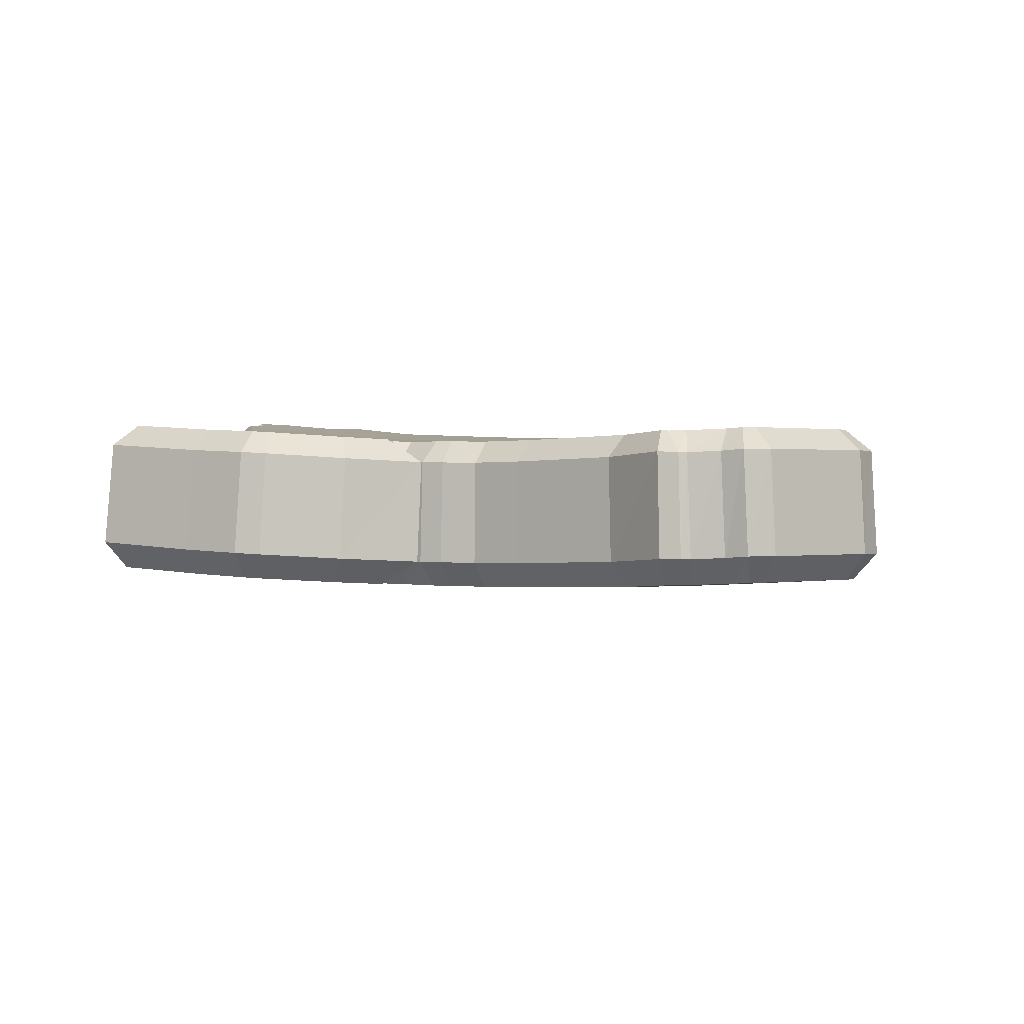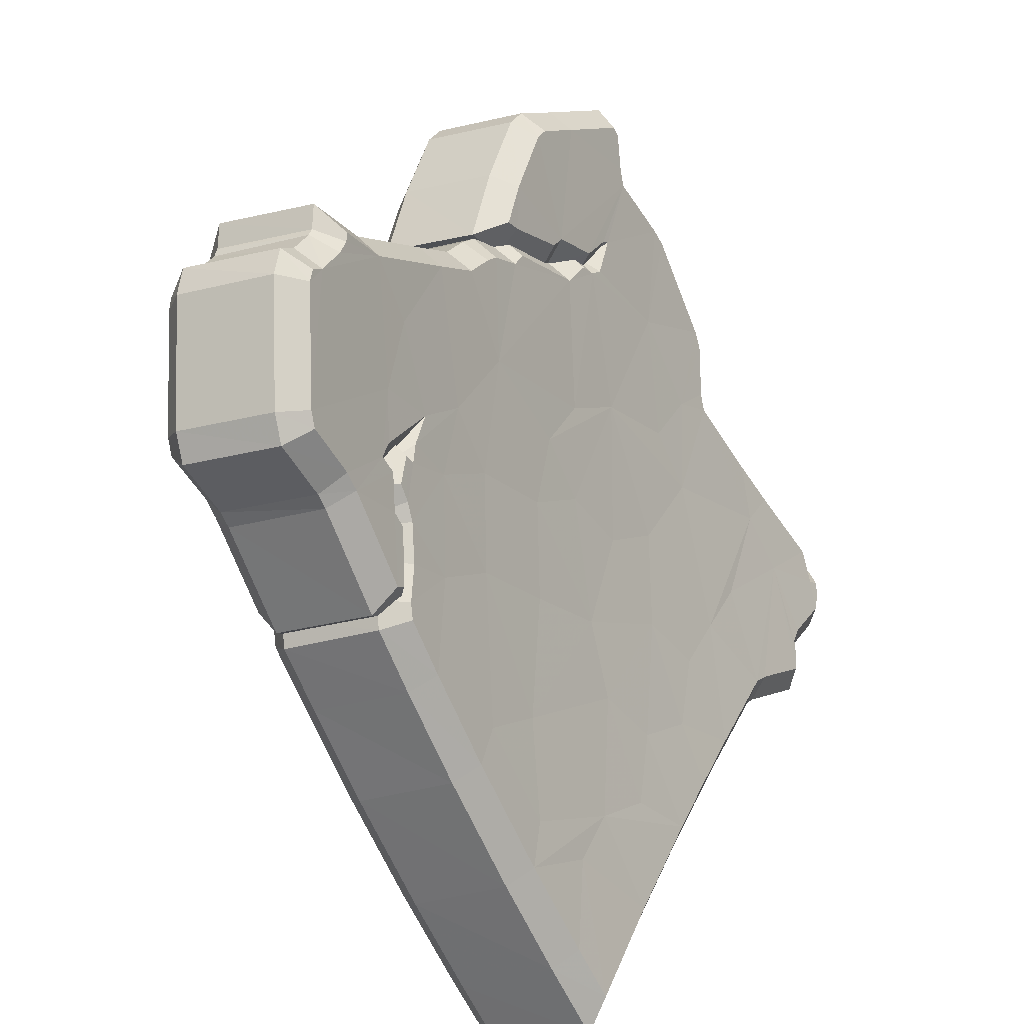
<metadata>
{"format":"obj","ext":"obj","renderer":"f3d","projection":"perspective","resolution":1024,"background":"white","views":[{"elev":-69.4,"azim":-65.1,"up":"+Z"},{"elev":-67.6,"azim":-136.8,"up":"+Y"}]}
</metadata>
<code>
o Egypt
v 0.5773 0.301 -0.2023
v 0.5693 0.314 -0.2051
v 0.5758 0.3134 -0.1869
v 0.6038 0.2636 -0.1763
v 0.5985 0.2667 -0.1892
v 0.5998 0.2732 -0.1751
v 0.5746 0.2926 -0.2216
v 0.565 0.3094 -0.223
v 0.5741 0.301 -0.2113
v 0.5774 0.2535 -0.2597
v 0.5719 0.2662 -0.259
v 0.5816 0.258 -0.2455
v 0.5854 0.258 -0.2364
v 0.5765 0.2712 -0.2432
v 0.5802 0.2755 -0.2291
v 0.5893 0.2293 -0.2559
v 0.5827 0.2445 -0.2568
v 0.5874 0.2376 -0.2524
v 0.5571 0.3198 -0.2279
v 0.5627 0.3197 -0.2139
v 0.6103 0.2297 -0.2005
v 0.6055 0.2489 -0.1915
v 0.6088 0.24 -0.1927
v 0.5937 0.235 -0.24
v 0.5939 0.24 -0.2345
v 0.5962 0.2309 -0.2377
v 0.5534 0.3077 -0.2526
v 0.5632 0.2963 -0.2445
v 0.5552 0.3013 -0.2563
v 0.5872 0.2926 -0.1856
v 0.5882 0.2385 -0.2498
v 0.5909 0.2353 -0.2466
v 0.5903 0.2296 -0.2533
v 0.5766 0.2841 -0.2275
v 0.5665 0.2944 -0.2393
v 0.5645 0.3005 -0.2362
v 0.5786 0.3134 -0.1779
v 0.5794 0.3184 -0.166
v 0.5825 0.3118 -0.1679
v 0.5562 0.2992 -0.2568
v 0.5615 0.2907 -0.2552
v 0.5963 0.2754 -0.1834
v 0.5911 0.284 -0.1868
v 0.5956 0.2827 -0.1739
v 0.5607 0.3071 -0.2368
v 0.5546 0.3155 -0.2397
v 0.5565 0.3192 -0.2303
v 0.5861 0.2273 -0.2648
v 0.5767 0.2403 -0.2738
v 0.5834 0.2503 -0.2494
v 0.5863 0.2401 -0.2526
v 0.5701 0.3094 -0.2098
v 0.5923 0.2667 -0.2077
v 0.5856 0.2667 -0.226
v 0.5837 0.2755 -0.22
v 0.6074 0.2355 -0.2025
v 0.6009 0.2445 -0.2107
v 0.5682 0.2833 -0.2488
v 0.5607 0.306 -0.2381
v 0.5626 0.3017 -0.2391
v 0.5752 0.3219 -0.1736
v 0.5774 0.3202 -0.1694
v 0.5838 0.3094 -0.168
v 0.585 0.308 -0.1663
v 0.5955 0.2296 -0.2409
v 0.6002 0.2298 -0.2287
v 0.5924 0.249 -0.2286
v 0.6024 0.2355 -0.2166
v 0.591 0.2384 -0.2433
v 0.5869 0.249 -0.2423
v 0.6143 0.2298 -0.1875
v 0.575 0.2452 -0.2728
v 0.5737 0.2533 -0.268
v 0.5925 0.2579 -0.2181
v 0.5871 0.2435 -0.2475
v 0.5898 0.2392 -0.2454
v 0.5686 0.2794 -0.2521
v 0.5859 0.3068 -0.1653
v 0.5884 0.299 -0.171
v 0.565 0.2868 -0.2518
v 0.5642 0.294 -0.245
v 0.5852 0.2798 -0.2103
v 0.59 0.2797 -0.1966
v 0.5831 0.2884 -0.2044
v 0.5645 0.299 -0.2383
v 0.6036 0.2577 -0.1855
v 0.5973 0.2622 -0.1991
v 0.5671 0.2856 -0.2485
v 0.5868 0.2427 -0.249
v 0.5731 0.3189 -0.1856
v 0.5954 0.2308 -0.24
v 0.5916 0.2357 -0.2443
v 0.5892 0.2967 -0.1721
v 0.5873 0.2264 -0.263
v 0.5779 0.2368 -0.2743
v 0.5782 0.3202 -0.1668
v 0.5501 0.3181 -0.2467
v 0.5505 0.3184 -0.2453
v 0.5533 0.3163 -0.2418
v 0.5709 0.2726 -0.2546
v 0.5692 0.2773 -0.2531
v 0.6104 0.2467 -0.1782
v 0.5856 0.2458 -0.2486
v 0.5739 0.2474 -0.2732
v 0.5732 0.2483 -0.2739
v 0.5638 0.3025 -0.2352
v 0.5832 0.301 -0.1847
v 0.5679 0.3149 -0.2072
v 0.5638 0.3191 -0.2119
v 0.5973 0.2297 -0.2362
v 0.5769 0.2382 -0.2751
v 0.5718 0.3169 -0.193
v 0.6166 0.2298 -0.18
v 0.5649 0.2854 -0.2536
v 0.5888 0.2393 -0.2477
v 0.5772 0.3214 -0.168
v 0.605 0.2296 -0.216
v 0.5591 0.3043 -0.1814
v 0.5527 0.3049 -0.1993
v 0.5606 0.2922 -0.1965
v 0.5824 0.2652 -0.1699
v 0.5812 0.2588 -0.1837
v 0.5863 0.2559 -0.171
v 0.5574 0.2922 -0.2051
v 0.5487 0.3003 -0.2165
v 0.5579 0.284 -0.2152
v 0.5648 0.2504 -0.2384
v 0.5553 0.2584 -0.2517
v 0.5607 0.2461 -0.2522
v 0.5634 0.2674 -0.2224
v 0.5598 0.2632 -0.2362
v 0.5685 0.2503 -0.2296
v 0.5704 0.2307 -0.245
v 0.5658 0.2374 -0.2492
v 0.5723 0.2224 -0.2484
v 0.5464 0.3104 -0.2076
v 0.5409 0.3106 -0.2213
v 0.5912 0.2329 -0.187
v 0.5879 0.2416 -0.1859
v 0.5926 0.2228 -0.1947
v 0.579 0.224 -0.2309
v 0.5766 0.233 -0.2277
v 0.5765 0.228 -0.2331
v 0.5391 0.2924 -0.2491
v 0.547 0.2875 -0.2373
v 0.5372 0.2987 -0.2455
v 0.5702 0.284 -0.1802
v 0.5732 0.2228 -0.246
v 0.5737 0.2285 -0.2394
v 0.5711 0.2316 -0.2425
v 0.548 0.2918 -0.2296
v 0.5499 0.2859 -0.2325
v 0.5599 0.2757 -0.221
v 0.5656 0.3027 -0.1629
v 0.5626 0.3091 -0.1611
v 0.5618 0.3043 -0.1727
v 0.5452 0.282 -0.2479
v 0.54 0.2904 -0.2495
v 0.5784 0.2744 -0.1688
v 0.574 0.2757 -0.1814
v 0.579 0.2673 -0.1781
v 0.5403 0.31 -0.2236
v 0.5385 0.3064 -0.2327
v 0.5445 0.298 -0.23
v 0.5598 0.2332 -0.2661
v 0.5692 0.2203 -0.2572
v 0.5694 0.2331 -0.2451
v 0.5665 0.2429 -0.2423
v 0.5536 0.3003 -0.2037
v 0.5668 0.2673 -0.2137
v 0.5686 0.2589 -0.2194
v 0.5752 0.2588 -0.2017
v 0.5835 0.2373 -0.2046
v 0.5898 0.2285 -0.1966
v 0.5516 0.275 -0.2418
v 0.5466 0.2927 -0.2319
v 0.5447 0.297 -0.2307
v 0.5607 0.3109 -0.1645
v 0.5585 0.3125 -0.1685
v 0.568 0.2993 -0.1611
v 0.5668 0.3007 -0.1628
v 0.5783 0.2228 -0.2338
v 0.585 0.2285 -0.2103
v 0.5752 0.2417 -0.222
v 0.5829 0.2228 -0.2221
v 0.5699 0.2417 -0.2353
v 0.5739 0.2312 -0.2363
v 0.5966 0.2228 -0.1821
v 0.557 0.2459 -0.2603
v 0.5582 0.238 -0.2653
v 0.5753 0.2503 -0.2118
v 0.57 0.2364 -0.2404
v 0.5727 0.232 -0.2384
v 0.552 0.2713 -0.245
v 0.5715 0.2901 -0.1658
v 0.569 0.2978 -0.1602
v 0.548 0.2854 -0.2378
v 0.5487 0.2783 -0.2445
v 0.5729 0.2715 -0.1909
v 0.5683 0.2715 -0.2042
v 0.5662 0.2799 -0.1985
v 0.548 0.2903 -0.2315
v 0.586 0.2502 -0.1803
v 0.5799 0.2546 -0.1933
v 0.5505 0.2773 -0.2415
v 0.5697 0.2356 -0.2419
v 0.5565 0.3096 -0.1803
v 0.5744 0.229 -0.2372
v 0.5782 0.224 -0.2329
v 0.5722 0.288 -0.1669
v 0.5703 0.2196 -0.2554
v 0.5611 0.2298 -0.2666
v 0.5614 0.3108 -0.1619
v 0.5372 0.3072 -0.2347
v 0.5345 0.3092 -0.2382
v 0.534 0.3089 -0.2395
v 0.5526 0.2692 -0.2459
v 0.5542 0.2646 -0.2473
v 0.5928 0.2394 -0.1729
v 0.5687 0.2385 -0.2415
v 0.5566 0.2409 -0.266
v 0.5572 0.2401 -0.2654
v 0.5474 0.2937 -0.2287
v 0.5664 0.2922 -0.179
v 0.5474 0.31 -0.2056
v 0.5515 0.3058 -0.2011
v 0.58 0.2228 -0.2295
v 0.5602 0.2312 -0.2671
v 0.5552 0.3078 -0.1874
v 0.5988 0.2228 -0.1747
v 0.5486 0.2769 -0.2462
v 0.5717 0.2322 -0.2406
v 0.5604 0.312 -0.1631
v 0.5875 0.2228 -0.2097
v 0.5978 0.2719 -0.1713
v 0.6018 0.2624 -0.1725
v 0.5859 0.2664 -0.1678
v 0.5898 0.2571 -0.1689
v 0.553 0.321 -0.2267
v 0.5589 0.3208 -0.212
v 0.5419 0.3147 -0.2222
v 0.5477 0.3145 -0.2077
v 0.5933 0.2278 -0.2389
v 0.5907 0.2319 -0.2412
v 0.5815 0.2231 -0.2343
v 0.5789 0.2271 -0.2365
v 0.5511 0.3003 -0.2578
v 0.5491 0.3071 -0.2539
v 0.54 0.2942 -0.2529
v 0.5381 0.301 -0.249
v 0.5846 0.2406 -0.2475
v 0.5873 0.2373 -0.2442
v 0.5729 0.2359 -0.2425
v 0.5756 0.2326 -0.2393
v 0.5772 0.3175 -0.1621
v 0.5805 0.3104 -0.1641
v 0.5657 0.3111 -0.1587
v 0.569 0.3041 -0.1607
v 0.5582 0.2881 -0.2567
v 0.5525 0.2972 -0.2585
v 0.547 0.2822 -0.2517
v 0.5414 0.2912 -0.2535
v 0.5506 0.317 -0.2381
v 0.5522 0.3202 -0.2296
v 0.5395 0.3107 -0.2333
v 0.5411 0.314 -0.225
v 0.5856 0.2367 -0.2491
v 0.5848 0.2391 -0.2485
v 0.574 0.2317 -0.2442
v 0.5732 0.2343 -0.2434
v 0.5597 0.3038 -0.2343
v 0.5617 0.2992 -0.2354
v 0.5487 0.2976 -0.2293
v 0.5507 0.293 -0.2305
v 0.5711 0.3232 -0.1721
v 0.5728 0.3218 -0.1688
v 0.5597 0.3168 -0.1686
v 0.5614 0.3155 -0.1654
v 0.5811 0.3095 -0.1643
v 0.5819 0.3085 -0.163
v 0.5694 0.3035 -0.1607
v 0.5703 0.3025 -0.1595
v 0.5942 0.2256 -0.2386
v 0.5885 0.2257 -0.2523
v 0.5825 0.221 -0.2338
v 0.5769 0.221 -0.2473
v 0.5622 0.2939 -0.2408
v 0.5512 0.2878 -0.2358
v 0.6124 0.2258 -0.1869
v 0.6084 0.2257 -0.1999
v 0.6003 0.221 -0.1832
v 0.5963 0.221 -0.1959
v 0.5724 0.2397 -0.2752
v 0.5711 0.2437 -0.2744
v 0.5609 0.2348 -0.2699
v 0.5596 0.2388 -0.2692
v 0.5885 0.2347 -0.2439
v 0.5877 0.2352 -0.2453
v 0.5768 0.2298 -0.2392
v 0.5761 0.2303 -0.2404
v 0.5842 0.2403 -0.2486
v 0.5726 0.2356 -0.2435
v 0.5643 0.2792 -0.2533
v 0.5639 0.2827 -0.2503
v 0.5529 0.2736 -0.2485
v 0.5525 0.277 -0.2456
v 0.5841 0.3055 -0.161
v 0.5869 0.2964 -0.1677
v 0.5725 0.2994 -0.1576
v 0.5754 0.2903 -0.1641
v 0.5632 0.2917 -0.2413
v 0.564 0.2836 -0.2489
v 0.5521 0.2858 -0.2363
v 0.5529 0.2778 -0.2439
v 0.5622 0.2941 -0.2407
v 0.5601 0.2987 -0.2397
v 0.5509 0.2882 -0.2361
v 0.5488 0.2928 -0.2351
v 0.5601 0.3006 -0.2374
v 0.5488 0.2946 -0.2328
v 0.5628 0.2852 -0.25
v 0.5514 0.2795 -0.2453
v 0.582 0.2426 -0.2515
v 0.5823 0.2433 -0.2502
v 0.5704 0.2378 -0.2465
v 0.5706 0.2384 -0.2454
v 0.5688 0.32 -0.1851
v 0.5575 0.3136 -0.1814
v 0.5939 0.2301 -0.2352
v 0.5821 0.2254 -0.2303
v 0.5881 0.2377 -0.2418
v 0.5764 0.2331 -0.2369
v 0.5875 0.2948 -0.1684
v 0.5937 0.2814 -0.1702
v 0.5759 0.2888 -0.1649
v 0.5819 0.2757 -0.1666
v 0.5878 0.2254 -0.2543
v 0.5855 0.2222 -0.2622
v 0.5761 0.2207 -0.2492
v 0.5739 0.2176 -0.257
v 0.5836 0.2236 -0.2654
v 0.572 0.2189 -0.2602
v 0.5693 0.2537 -0.2687
v 0.5676 0.2662 -0.2601
v 0.5579 0.2487 -0.2635
v 0.5562 0.2609 -0.255
v 0.5748 0.2338 -0.2755
v 0.5632 0.229 -0.2702
v 0.5752 0.3204 -0.1634
v 0.5637 0.3139 -0.1601
v 0.5454 0.3189 -0.2471
v 0.5467 0.3198 -0.2431
v 0.5344 0.3126 -0.2422
v 0.5357 0.3135 -0.2382
v 0.55 0.3173 -0.239
v 0.539 0.311 -0.2341
v 0.5666 0.2721 -0.2559
v 0.5651 0.2765 -0.2546
v 0.5552 0.2667 -0.251
v 0.5537 0.271 -0.2497
v 0.6084 0.2455 -0.1744
v 0.5963 0.2405 -0.1708
v 0.5705 0.2448 -0.2746
v 0.5686 0.2471 -0.2764
v 0.5591 0.2398 -0.2693
v 0.5572 0.242 -0.271
v 0.56 0.3009 -0.2372
v 0.5607 0.2997 -0.237
v 0.5488 0.2948 -0.2327
v 0.5497 0.2935 -0.2323
v 0.5604 0.3201 -0.2091
v 0.5647 0.3157 -0.2042
v 0.5492 0.3138 -0.2048
v 0.5534 0.3094 -0.2
v 0.5951 0.2257 -0.2364
v 0.5833 0.221 -0.2318
v 0.5822 0.2434 -0.2502
v 0.5706 0.2384 -0.2453
v 0.5728 0.2368 -0.2768
v 0.5613 0.232 -0.2714
v 0.5652 0.3153 -0.2034
v 0.5676 0.318 -0.1925
v 0.5539 0.3091 -0.1994
v 0.5561 0.3118 -0.1886
v 0.6155 0.2258 -0.1765
v 0.6034 0.221 -0.1729
v 0.5639 0.2795 -0.254
v 0.5527 0.2737 -0.249
v 0.5862 0.2354 -0.2487
v 0.5745 0.2306 -0.2438
v 0.5725 0.3236 -0.1667
v 0.561 0.3171 -0.1634
v 0.6031 0.2256 -0.2153
v 0.5984 0.2258 -0.228
v 0.5911 0.221 -0.211
v 0.5865 0.221 -0.2235
f 1 2 3
f 4 5 6
f 7 8 9
f 10 11 12
f 13 14 15
f 16 17 18
f 8 19 20
f 21 22 23
f 24 25 26
f 27 28 29
f 30 1 3
f 31 32 33
f 34 35 36
f 37 38 39
f 14 35 34
f 40 28 41
f 15 14 34
f 42 43 44
f 45 46 47
f 48 49 17
f 17 50 51
f 52 8 20
f 53 54 55
f 56 57 22
f 14 58 35
f 59 60 46
f 61 62 37
f 28 27 46
f 63 64 37
f 65 33 32
f 66 67 68
f 16 48 17
f 69 70 25
f 7 36 8
f 28 46 60
f 71 21 23
f 49 72 73
f 67 13 54
f 74 54 53
f 70 69 75
f 69 76 75
f 55 15 7
f 7 9 1
f 33 18 31
f 14 77 58
f 78 79 37
f 43 30 44
f 80 41 81
f 53 82 83
f 43 84 30
f 37 62 38
f 35 85 36
f 86 5 4
f 22 57 87
f 58 88 35
f 89 75 76
f 37 90 61
f 91 65 92
f 44 30 93
f 67 54 74
f 68 67 57
f 82 7 84
f 82 84 83
f 81 41 28
f 17 51 18
f 16 94 48
f 68 57 56
f 11 10 73
f 49 73 17
f 92 65 32
f 49 48 95
f 62 96 38
f 87 83 5
f 86 87 5
f 97 98 99
f 12 11 14
f 100 101 14
f 102 22 4
f 13 12 14
f 103 12 70
f 104 105 73
f 63 37 39
f 106 45 8
f 45 47 8
f 93 107 37
f 107 3 37
f 108 52 109
f 1 52 2
f 40 29 28
f 25 110 26
f 75 103 70
f 52 20 109
f 36 106 8
f 95 111 49
f 84 7 1
f 84 1 30
f 13 15 54
f 54 15 55
f 25 24 69
f 11 100 14
f 57 53 87
f 87 53 83
f 57 67 74
f 57 74 53
f 55 7 82
f 53 55 82
f 3 90 37
f 3 2 112
f 23 22 102
f 113 23 102
f 25 70 67
f 66 25 67
f 8 47 19
f 101 77 14
f 83 84 43
f 42 83 43
f 79 93 37
f 52 108 2
f 17 10 50
f 17 73 10
f 22 86 4
f 22 87 86
f 80 114 41
f 33 16 18
f 34 36 7
f 15 34 7
f 30 107 93
f 30 3 107
f 115 89 76
f 45 59 46
f 27 97 99
f 6 42 44
f 1 9 52
f 9 8 52
f 64 78 37
f 67 70 13
f 70 12 13
f 12 103 50
f 50 10 12
f 62 116 96
f 71 23 113
f 117 66 68
f 117 68 56
f 56 21 117
f 21 56 22
f 5 83 42
f 5 42 6
f 110 25 66
f 73 72 104
f 46 27 99
f 3 112 90
f 118 119 120
f 121 122 123
f 124 125 126
f 127 128 129
f 130 131 132
f 133 134 135
f 136 137 125
f 138 139 140
f 141 142 143
f 144 145 146
f 118 120 147
f 148 149 150
f 151 152 153
f 154 155 156
f 153 152 131
f 157 145 158
f 153 131 130
f 159 160 161
f 162 163 164
f 134 165 166
f 167 168 134
f 136 125 169
f 170 171 172
f 139 173 174
f 152 175 131
f 163 176 177
f 156 178 179
f 163 146 145
f 156 180 181
f 149 148 182
f 183 184 185
f 134 166 135
f 142 186 187
f 125 151 126
f 176 163 145
f 138 140 188
f 189 190 165
f 171 132 184
f 172 171 191
f 192 187 186
f 192 193 187
f 126 130 170
f 120 124 126
f 150 133 148
f 175 194 131
f 156 195 196
f 159 147 160
f 197 157 198
f 199 200 172
f 147 201 160
f 155 178 156
f 151 202 152
f 123 122 203
f 204 173 139
f 152 205 175
f 193 192 206
f 179 207 156
f 208 182 209
f 210 147 159
f 191 171 184
f 173 184 183
f 201 126 200
f 199 201 200
f 145 157 197
f 133 167 134
f 166 211 135
f 174 173 183
f 189 129 128
f 134 189 165
f 149 182 208
f 212 166 165
f 155 213 178
f 122 199 204
f 122 204 203
f 214 215 216
f 131 128 127
f 131 217 218
f 123 139 219
f 131 127 132
f 186 127 220
f 189 221 222
f 154 156 181
f 125 164 223
f 125 162 164
f 156 224 210
f 156 118 224
f 225 169 226
f 119 169 120
f 145 144 158
f 141 227 142
f 186 220 192
f 225 136 169
f 125 223 151
f 165 228 212
f 120 126 201
f 147 120 201
f 171 130 132
f 170 130 171
f 187 143 142
f 131 218 128
f 204 172 173
f 199 172 204
f 191 184 173
f 172 191 173
f 200 126 170
f 200 170 172
f 156 207 118
f 229 119 118
f 219 139 138
f 219 138 230
f 184 186 142
f 184 142 185
f 137 162 125
f 131 194 217
f 160 201 199
f 160 199 161
f 156 210 195
f 119 226 169
f 168 129 134
f 129 189 134
f 123 203 139
f 203 204 139
f 157 231 198
f 133 135 148
f 126 151 153
f 126 153 130
f 210 224 147
f 224 118 147
f 193 206 232
f 163 177 164
f 214 216 146
f 159 161 121
f 169 124 120
f 169 125 124
f 156 196 180
f 132 186 184
f 132 127 186
f 168 220 127
f 127 129 168
f 213 233 178
f 230 138 188
f 183 185 234
f 174 183 234
f 234 140 174
f 139 174 140
f 161 199 122
f 121 161 122
f 185 142 227
f 222 190 189
f 214 146 163
f 207 229 118
f 235 236 4 6
f 237 238 236 235
f 121 123 238 237
f 239 240 20 19
f 241 242 240 239
f 137 136 242 241
f 243 244 24 26
f 245 246 244 243
f 141 143 246 245
f 247 248 27 29
f 249 250 248 247
f 144 146 250 249
f 251 252 32 31
f 253 254 252 251
f 150 149 254 253
f 255 256 39 38
f 257 258 256 255
f 155 154 258 257
f 259 260 40 41
f 261 262 260 259
f 157 158 262 261
f 263 264 47 46
f 265 266 264 263
f 163 162 266 265
f 267 268 51 50
f 269 270 268 267
f 168 167 270 269
f 271 272 60 59
f 273 274 272 271
f 177 176 274 273
f 275 276 62 61
f 277 278 276 275
f 179 178 278 277
f 279 280 64 63
f 281 282 280 279
f 181 180 282 281
f 283 284 33 65
f 285 286 284 283
f 182 148 286 285
f 272 287 28 60
f 274 288 287 272
f 176 145 288 274
f 289 290 21 71
f 291 292 290 289
f 188 140 292 291
f 293 294 72 49
f 295 296 294 293
f 165 190 296 295
f 297 298 76 69
f 299 300 298 297
f 187 193 300 299
f 301 251 31 18
f 302 253 251 301
f 133 150 253 302
f 303 304 58 77
f 305 306 304 303
f 194 175 306 305
f 307 308 79 78
f 309 310 308 307
f 196 195 310 309
f 311 312 80 81
f 313 314 312 311
f 197 198 314 313
f 315 316 85 35
f 317 318 316 315
f 152 202 318 317
f 316 319 36 85
f 318 320 319 316
f 202 151 320 318
f 304 321 88 58
f 306 322 321 304
f 175 205 322 306
f 321 315 35 88
f 322 317 315 321
f 205 152 317 322
f 323 324 75 89
f 325 326 324 323
f 206 192 326 325
f 327 275 61 90
f 328 277 275 327
f 207 179 277 328
f 329 283 65 91
f 330 285 283 329
f 209 182 285 330
f 331 329 91 92
f 332 330 329 331
f 208 209 330 332
f 333 334 44 93
f 335 336 334 333
f 210 159 336 335
f 287 311 81 28
f 288 313 311 287
f 145 197 313 288
f 268 301 18 51
f 270 302 301 268
f 167 133 302 270
f 337 338 94 16
f 339 340 338 337
f 135 211 340 339
f 338 341 48 94
f 340 342 341 338
f 211 166 342 340
f 343 344 11 73
f 345 346 344 343
f 189 128 346 345
f 252 331 92 32
f 254 332 331 252
f 149 208 332 254
f 341 347 95 48
f 342 348 347 341
f 166 212 348 342
f 349 255 38 96
f 350 257 255 349
f 213 155 257 350
f 351 352 98 97
f 353 354 352 351
f 216 215 354 353
f 352 355 99 98
f 354 356 355 352
f 215 214 356 354
f 357 358 101 100
f 359 360 358 357
f 218 217 360 359
f 236 361 102 4
f 238 362 361 236
f 123 219 362 238
f 363 364 105 104
f 365 366 364 363
f 222 221 366 365
f 364 343 73 105
f 366 345 343 364
f 221 189 345 366
f 256 279 63 39
f 258 281 279 256
f 154 181 281 258
f 367 368 45 106
f 369 370 368 367
f 223 164 370 369
f 371 372 108 109
f 373 374 372 371
f 225 226 374 373
f 260 247 29 40
f 262 249 247 260
f 158 144 249 262
f 375 243 26 110
f 376 245 243 375
f 227 141 245 376
f 324 377 103 75
f 326 378 377 324
f 192 220 378 326
f 240 371 109 20
f 242 373 371 240
f 136 225 373 242
f 319 367 106 36
f 320 369 367 319
f 151 223 369 320
f 347 379 111 95
f 348 380 379 347
f 212 228 380 348
f 379 293 49 111
f 380 295 293 379
f 228 165 295 380
f 244 297 69 24
f 246 299 297 244
f 143 187 299 246
f 344 357 100 11
f 346 359 357 344
f 128 218 359 346
f 381 382 112 2
f 383 384 382 381
f 119 229 384 383
f 361 385 113 102
f 362 386 385 361
f 219 230 386 362
f 264 239 19 47
f 266 241 239 264
f 162 137 241 266
f 358 303 77 101
f 360 305 303 358
f 217 194 305 360
f 308 333 93 79
f 310 335 333 308
f 195 210 335 310
f 372 381 2 108
f 374 383 381 372
f 226 119 383 374
f 312 387 114 80
f 314 388 387 312
f 198 231 388 314
f 387 259 41 114
f 388 261 259 387
f 231 157 261 388
f 284 337 16 33
f 286 339 337 284
f 148 135 339 286
f 389 323 89 115
f 390 325 323 389
f 232 206 325 390
f 298 389 115 76
f 300 390 389 298
f 193 232 390 300
f 368 271 59 45
f 370 273 271 368
f 164 177 273 370
f 248 351 97 27
f 250 353 351 248
f 146 216 353 250
f 334 235 6 44
f 336 237 235 334
f 159 121 237 336
f 280 307 78 64
f 282 309 307 280
f 180 196 309 282
f 377 267 50 103
f 378 269 267 377
f 220 168 269 378
f 276 391 116 62
f 278 392 391 276
f 178 233 392 278
f 391 349 96 116
f 392 350 349 391
f 233 213 350 392
f 385 289 71 113
f 386 291 289 385
f 230 188 291 386
f 393 394 66 117
f 395 396 394 393
f 234 185 396 395
f 290 393 117 21
f 292 395 393 290
f 140 234 395 292
f 394 375 110 66
f 396 376 375 394
f 185 227 376 396
f 294 363 104 72
f 296 365 363 294
f 190 222 365 296
f 355 263 46 99
f 356 265 263 355
f 214 163 265 356
f 382 327 90 112
f 384 328 327 382
f 229 207 328 384

</code>
